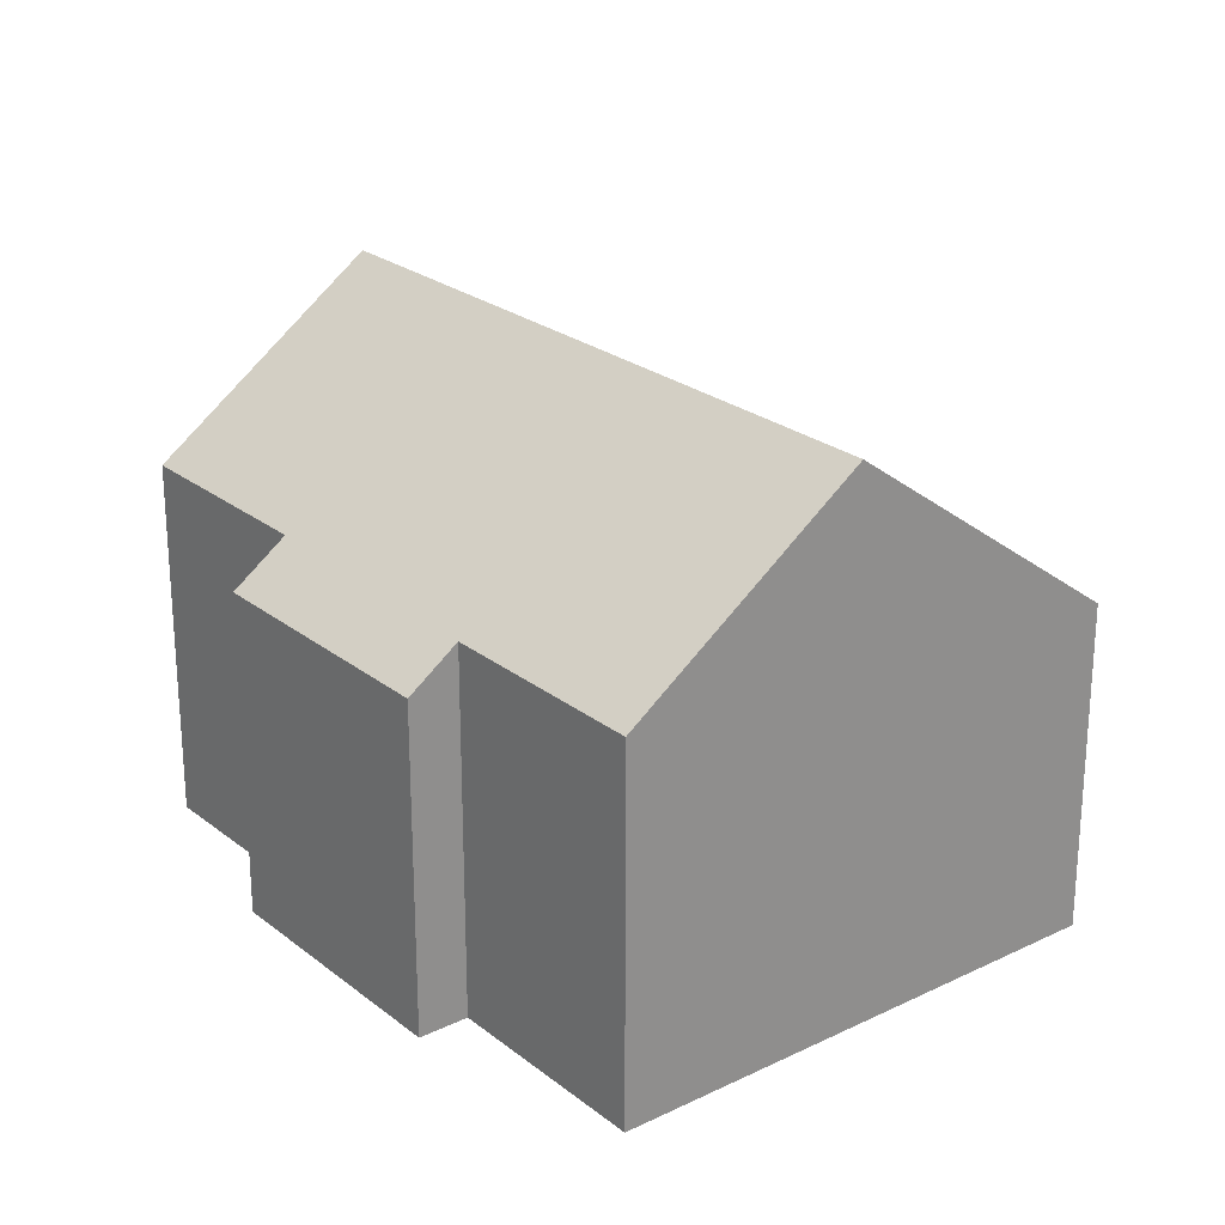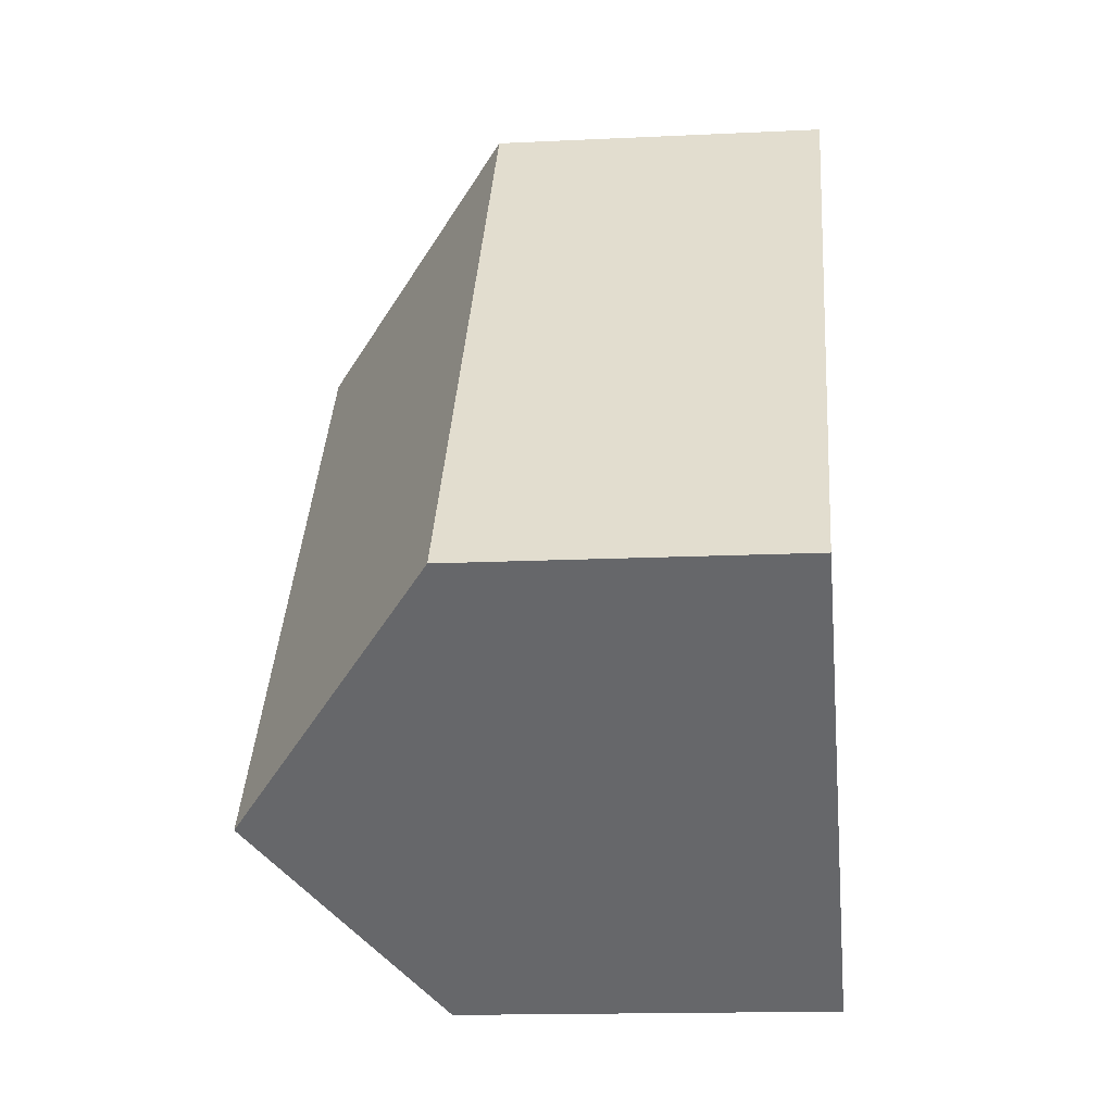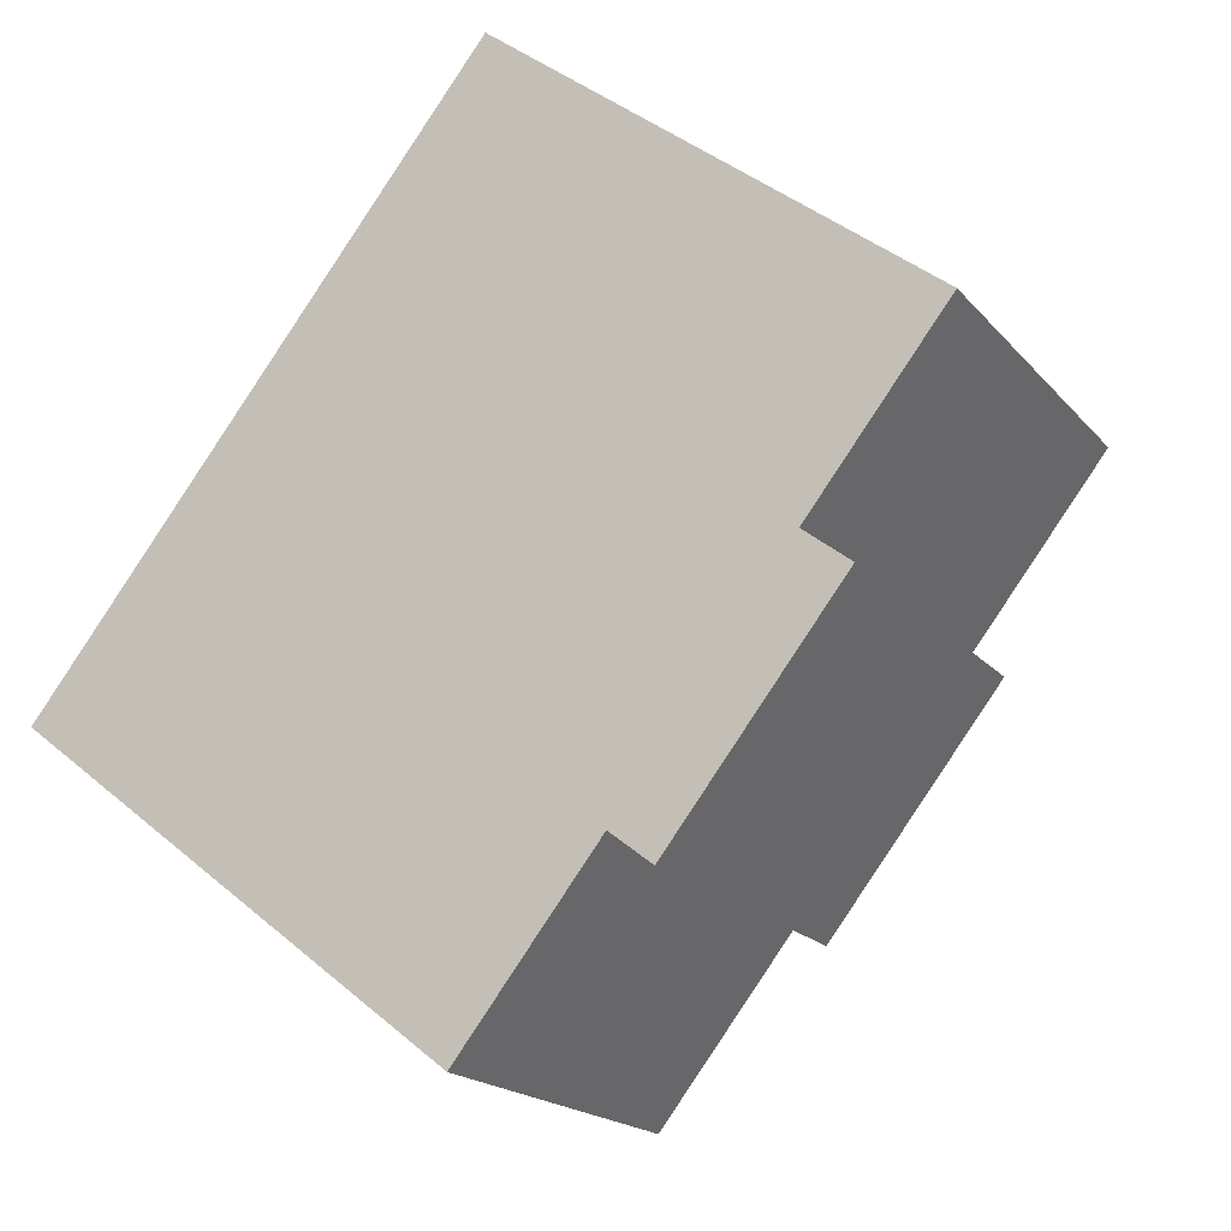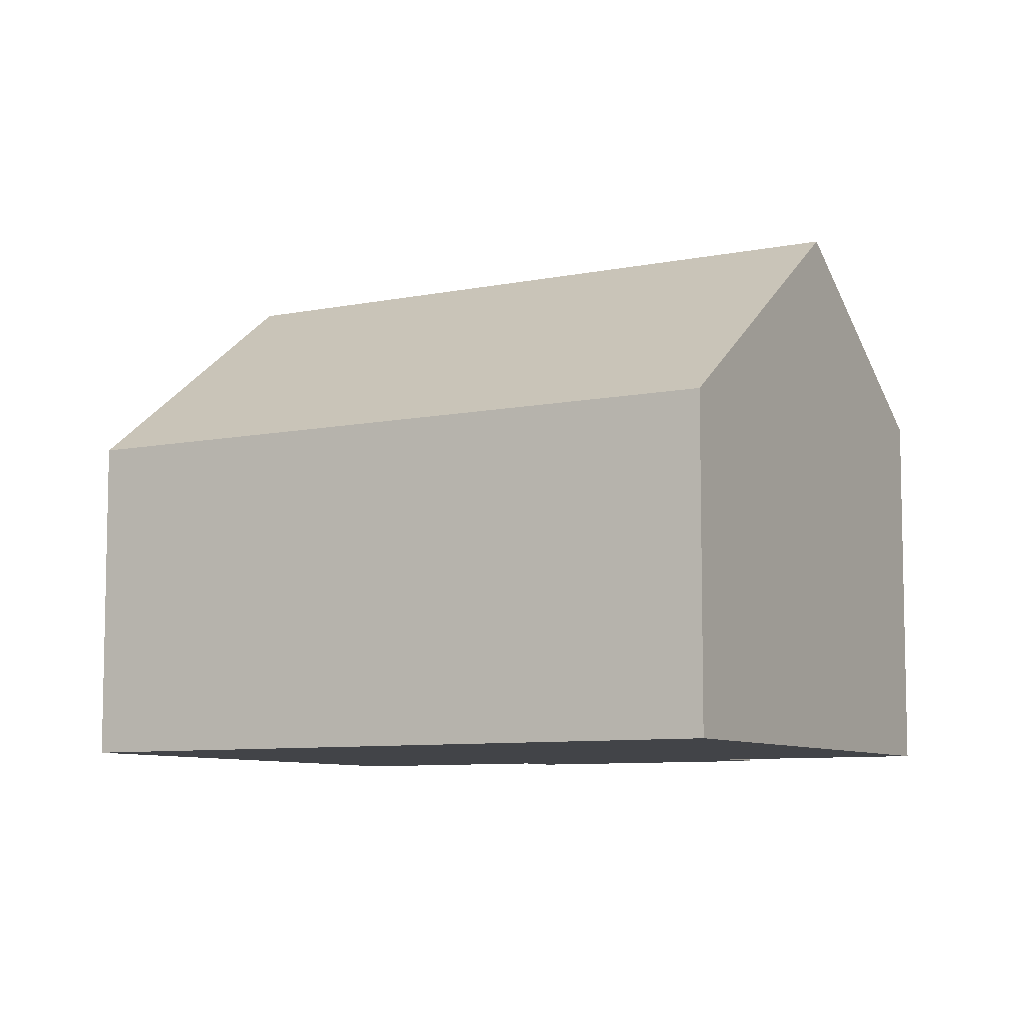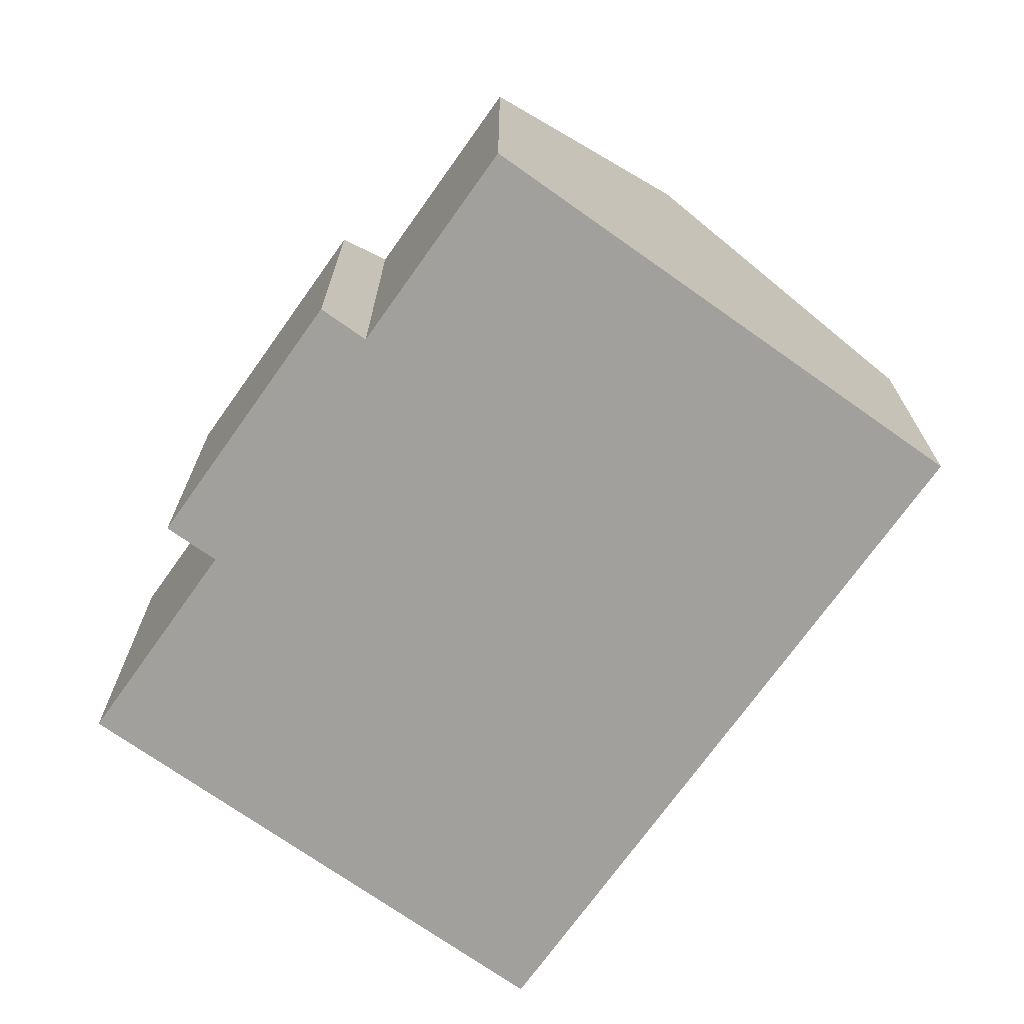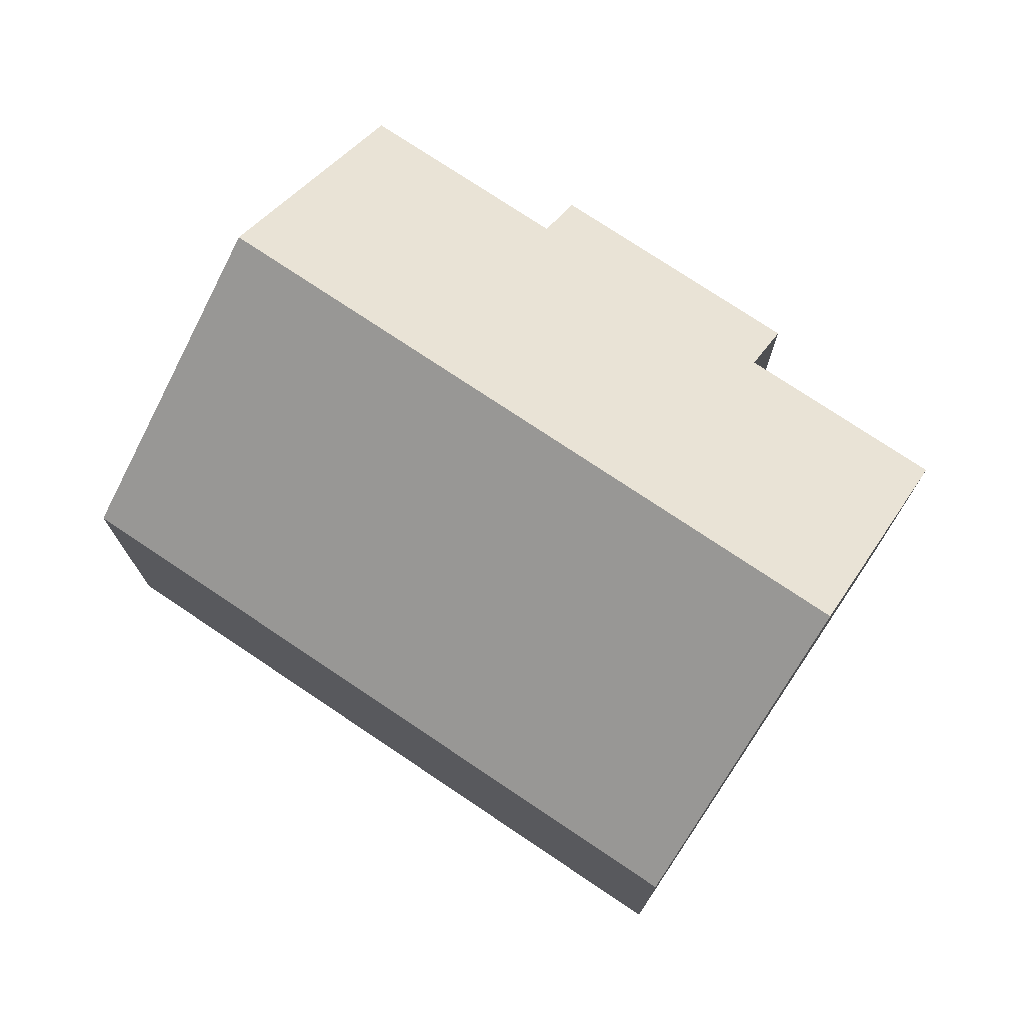
<metadata>
{"format":"obj","ext":"obj","renderer":"f3d","projection":"perspective","resolution":1024,"background":"white","views":[{"elev":24.5,"azim":179.7,"up":"+Y"},{"elev":-14.7,"azim":-83.9,"up":"+Z"},{"elev":-18.3,"azim":27.0,"up":"+Z"},{"elev":-8.0,"azim":-21.9,"up":"+Y"},{"elev":-71.7,"azim":-177.3,"up":"+Y"},{"elev":75.3,"azim":-18.1,"up":"+Y"}]}
</metadata>
<code>
v  5.407 12.58 -4.237
v  13.06 8.574 -3.63
v  9.853 8.575 -7.72
v  15.71 12.58 8.92
v  16.92 8.654 1.485
v  17.97 7.709 0.663
v  20.07 8.654 5.506
v  14.02 7.709 -4.383
v  0 7.709 4.72e-16
v  10.31 7.709 13.16
v  9.853 4.727e-16 -7.72
v  5.407 2.594e-16 -4.237
v  0 0 0
v  13.06 2.223e-16 -3.63
v  14.02 2.684e-16 -4.383
v  10.31 -8.056e-16 13.16
v  15.71 -5.462e-16 8.92
v  20.07 -3.371e-16 5.506
v  16.92 -9.093e-17 1.485
v  17.97 -4.06e-17 0.663
g defaultobject
f 1 2 3
f 2 1 4
f 2 4 5
f 2 5 6
f 5 4 7
f 6 8 2
f 9 4 1
f 4 9 10
f 3 9 1
f 9 3 11
f 9 11 12
f 9 12 13
f 8 14 2
f 14 8 15
f 13 10 9
f 10 13 16
f 16 4 10
f 4 16 7
f 7 16 17
f 7 17 18
f 19 6 5
f 6 19 20
f 18 5 7
f 5 18 19
f 20 8 6
f 8 20 15
f 2 11 3
f 11 2 14
f 19 18 17
f 13 17 16
f 17 13 19
f 19 13 20
f 20 13 14
f 14 13 11
f 11 13 12
f 15 20 14

</code>
